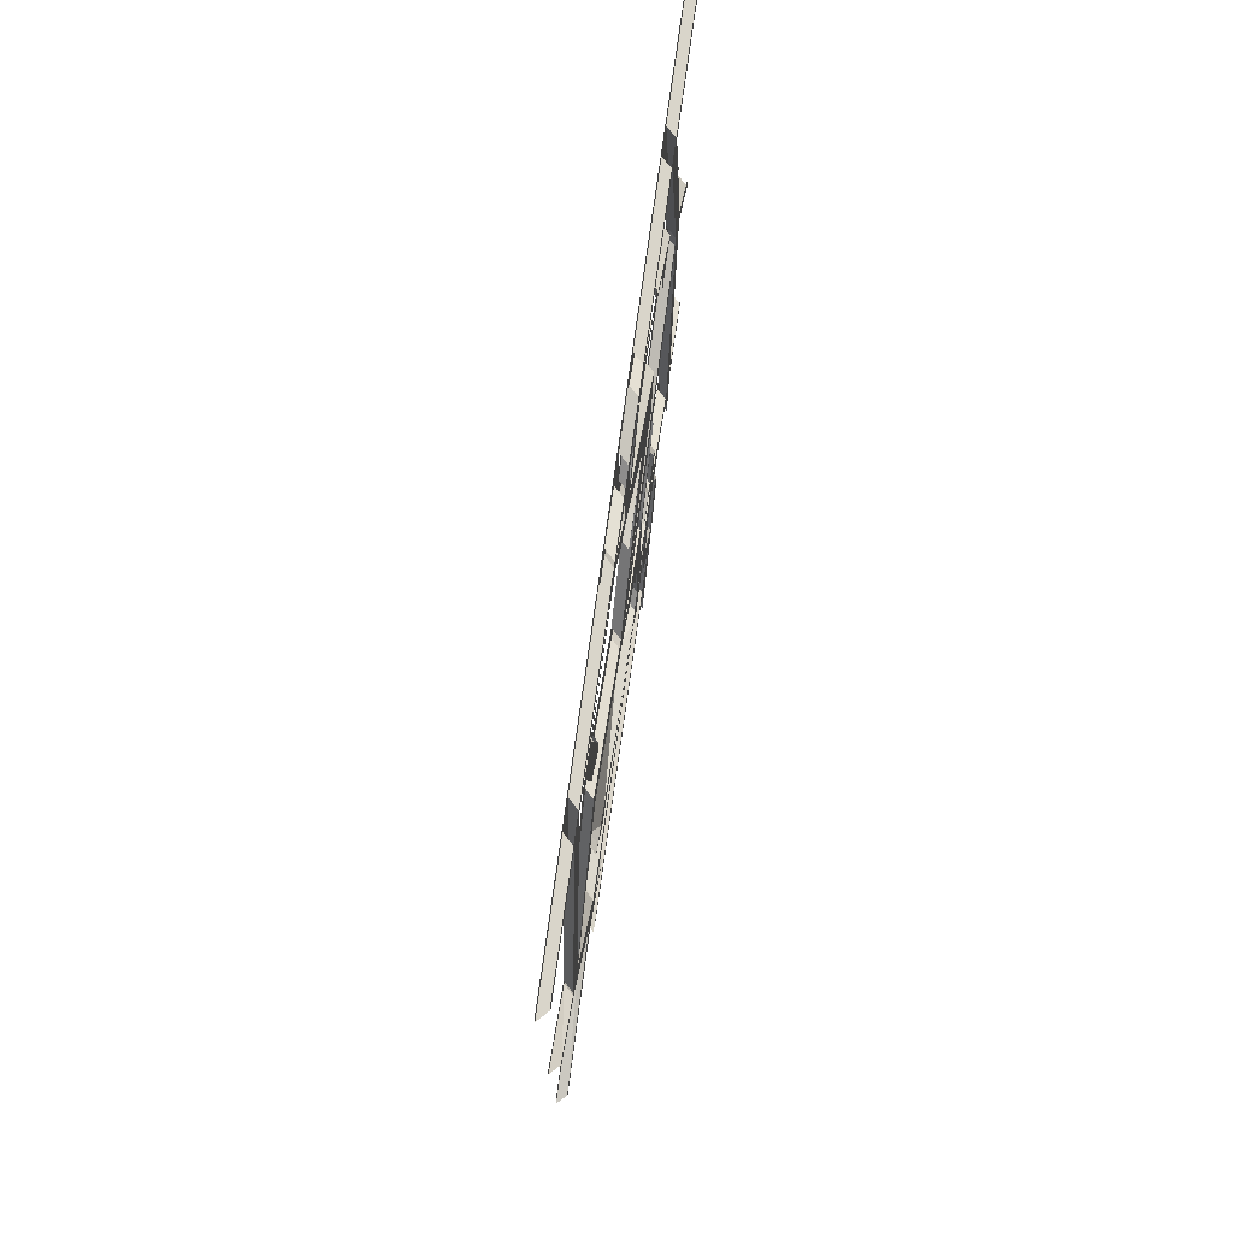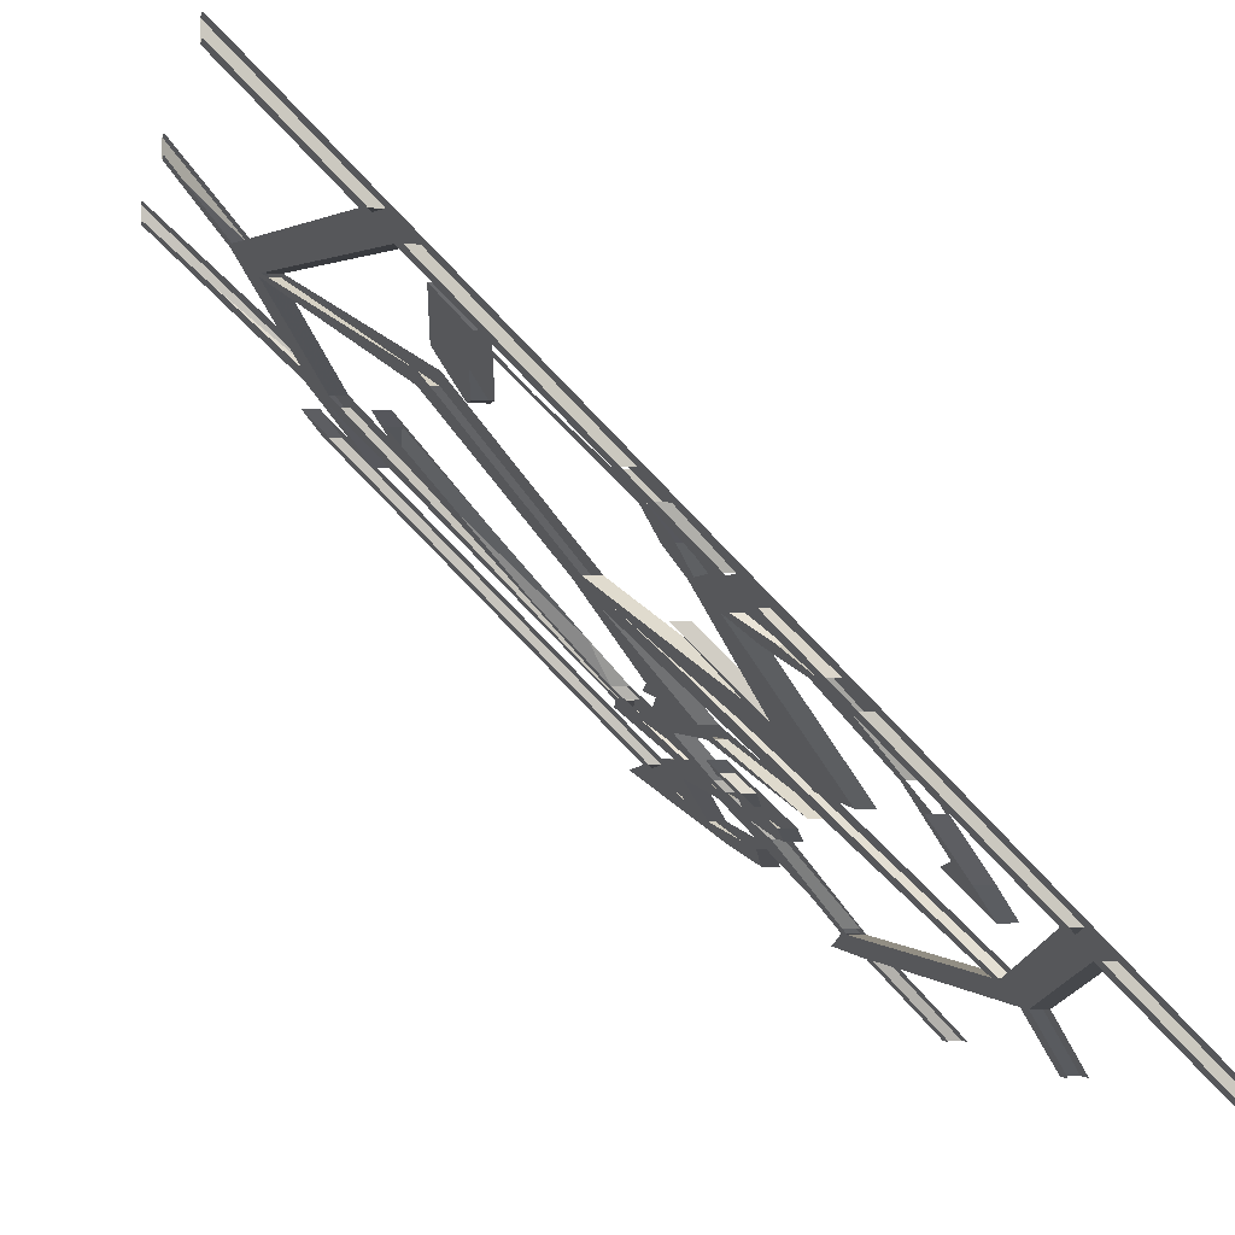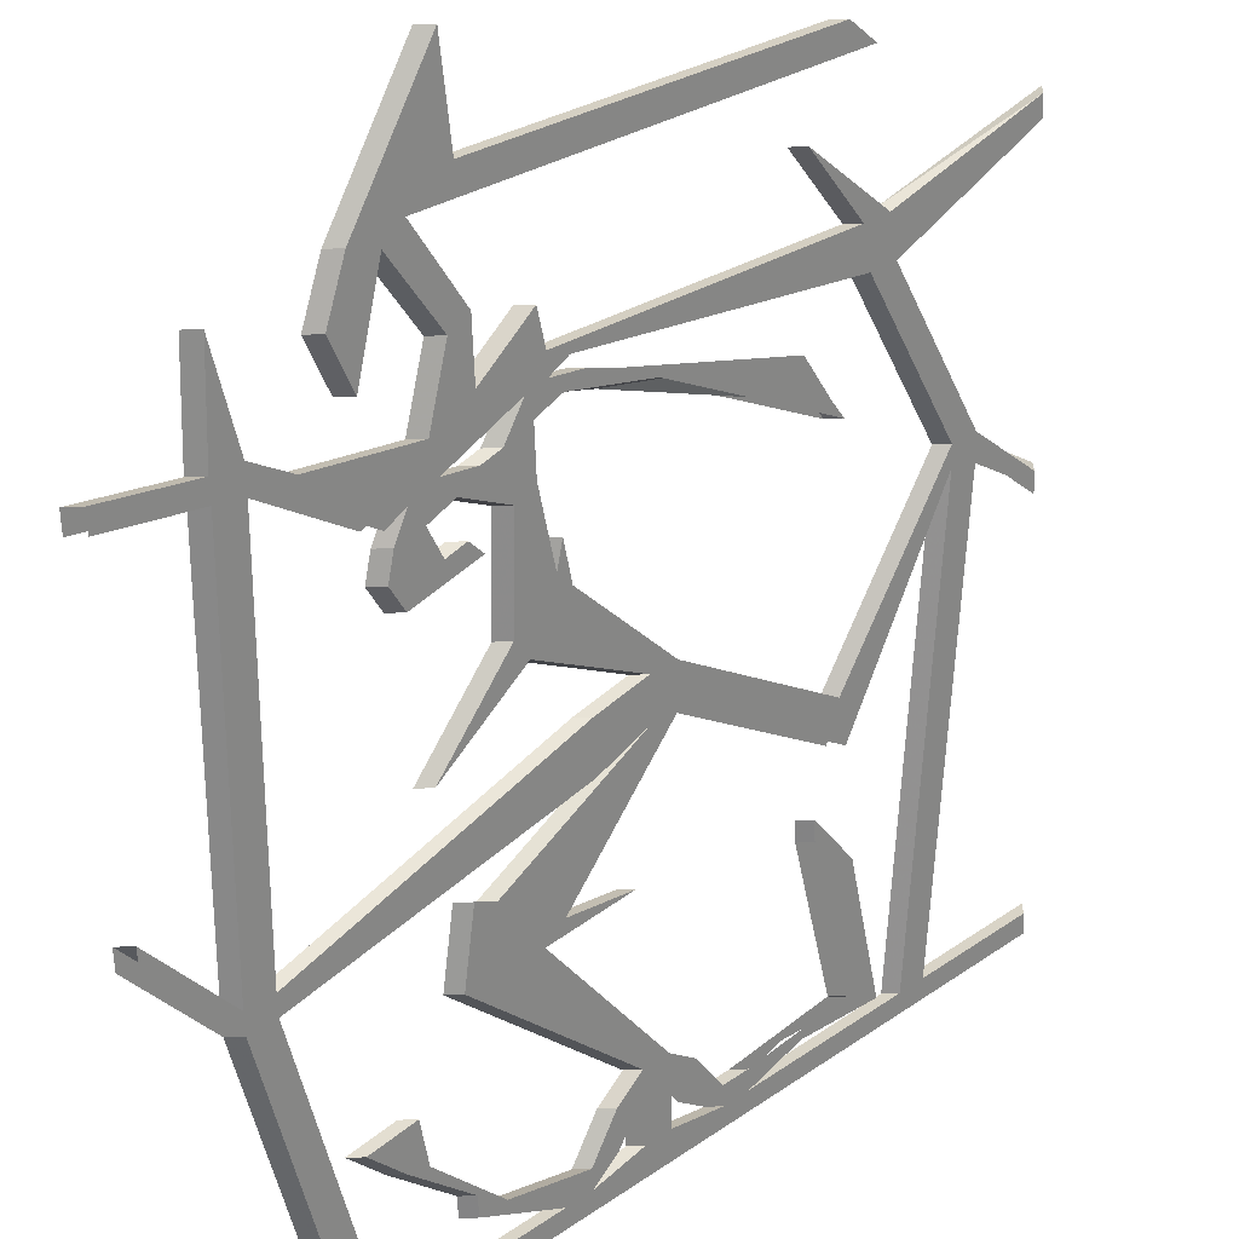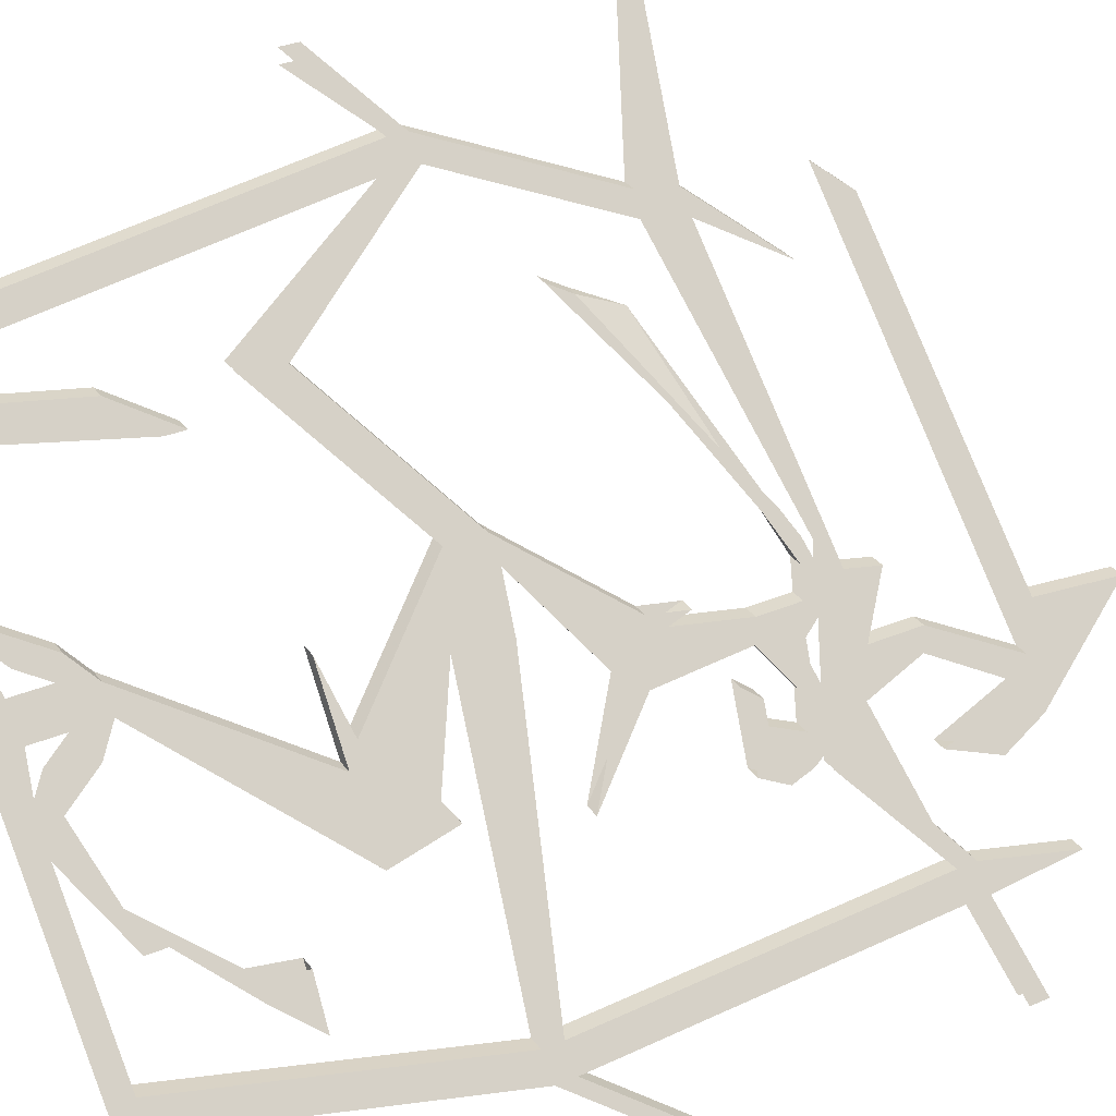
<metadata>
{"format":"obj","ext":"obj","renderer":"f3d","projection":"perspective","resolution":1024,"background":"white","views":[{"elev":74.5,"azim":52.9,"up":"+Y"},{"elev":-2.0,"azim":169.9,"up":"+Z"},{"elev":-61.1,"azim":1.9,"up":"+Z"},{"elev":32.6,"azim":-120.3,"up":"+Z"}]}
</metadata>
<code>
v -0.3359 -1.102 -0.3594
v -0.2266 -1.031 -0.25
v -0.1797 -1.07 -0.2031
v -0.3594 -1.102 -0.3594
v -0.25 -1.031 -0.25
v -0.3438 -1.133 -0.3672
v -0.3438 -1.102 -0.3672
v -0.2266 -0.9922 -0.25
v -0.2031 -1.008 -0.2266
v -0.1719 -1.023 -0.1953
v -0.0625 -1.109 -0.08594
v -0.1328 -1.102 -0.1562
v -0.1562 -1.172 -0.1797
v -0.1797 -1.172 -0.1797
v -0.2031 -1.07 -0.2031
v -0.08594 -1.109 -0.08594
v -0.1094 -1.07 -0.1094
v -0.1953 -1.023 -0.1953
v -0.2266 -1.008 -0.2266
v -0.25 -0.9922 -0.25
v -0.3672 -1.133 -0.3672
v -0.3906 -1.281 -0.3906
v -0.3672 -1.281 -0.3906
v -0.375 -1.133 -0.3984
v -0.375 -1.102 -0.3984
v -0.3594 -0.5312 -0.3828
v -0.3672 -1.102 -0.3672
v -0.3828 -0.5312 -0.3828
v -0.4141 -0.5312 -0.4141
v -0.3984 -1.102 -0.3984
v -0.07031 -1.164 -0.09375
v -0.1562 -1.102 -0.1562
v -0.1328 -1.188 -0.1562
v -0.2109 -1.289 -0.2344
v -0.2344 -1.289 -0.2344
v -0.2109 -1.312 -0.2109
v -0.1562 -1.188 -0.1562
v -0.09375 -1.164 -0.09375
v 0.2578 -1.094 0.2578
v 0.2656 -1.031 0.2656
v -0.0625 -1.094 -0.0625
v -0.08594 -1.078 -0.08594
v -0.1016 -1.039 -0.1016
v -0.1328 -1.023 -0.1328
v -0.08594 -1.07 -0.1094
v -0.1094 -1.023 -0.1328
v -0.07812 -1.039 -0.1016
v -0.0625 -1.078 -0.08594
v -0.1406 -1.352 -0.1641
v -0.1484 -1.492 -0.1719
v -0.2422 -1.305 -0.2656
v -0.1875 -1.312 -0.2109
v 0.2969 -1.297 0.2734
v 0.2656 -1.336 0.2422
v -0.1641 -1.352 -0.1641
v -0.1719 -1.492 -0.1719
v -0.2656 -1.305 -0.2656
v -0.2891 -1.227 -0.2891
v -0.2656 -1.227 -0.2891
v -0.2422 -1.148 -0.2656
v -0.2656 -1.148 -0.2656
v 0.2734 -1.297 0.2734
v 0.2422 -1.336 0.2422
v 0.03125 -0.6094 0.007812
v -0.1406 -0.4922 -0.1641
v -0.07031 -0.4219 -0.09375
v 0.0625 -0.6094 0.03906
v 0.03125 -0.6719 0.007812
v -0.03125 -0.5781 -0.05469
v -0.03125 -0.6562 -0.05469
v -0.3594 -0.5 -0.3828
v -0.3906 -0.5312 -0.4141
v -0.3906 -0.5 -0.4141
v -0.2812 -0.03125 -0.3047
v -0.3828 -0.5 -0.3828
v -0.3047 -0.03125 -0.3047
v -0.3359 -0.03125 -0.3359
v -0.4141 -0.5 -0.4141
v -0.05469 -0.5781 -0.05469
v -0.05469 -0.6562 -0.05469
v 0.007812 -0.6094 0.007812
v 0.007812 -0.6719 0.007812
v 0.03906 -0.6719 0.03906
v 0.03906 -0.6094 0.03906
v -0.1641 -0.4922 -0.1641
v -0.1875 -0.5078 -0.1875
v -0.1641 -0.5078 -0.1875
v -0.1797 -0.3984 -0.2031
v -0.09375 -0.3984 -0.1172
v 0.007812 -0.4062 -0.01562
v -0.09375 -0.4219 -0.09375
v 0.007812 -0.1562 -0.01562
v 0.03906 -0.1562 0.01562
v -0.1172 -0.3984 -0.1172
v -0.01562 -0.4062 -0.01562
v -0.2031 -0.3984 -0.2031
v 0.0625 -0.6719 0.03906
v -0.04688 -0.8281 -0.07031
v -0.09375 -0.7656 -0.1172
v 0.2578 -0.4375 0.2344
v 0.25 -0.5078 0.2266
v -0.07031 -0.8281 -0.07031
v -0.1094 -0.7969 -0.1328
v -0.1953 -0.6719 -0.2188
v -0.2188 -0.6719 -0.2188
v -0.1328 -0.7969 -0.1328
v -0.1172 -0.7656 -0.1172
v -0.08594 -0.8516 -0.08594
v -0.0625 -0.8516 -0.08594
v -0.05469 -0.8906 -0.07812
v -0.1016 -0.9688 -0.1016
v -0.07812 -0.9688 -0.1016
v -0.1016 -0.9531 -0.125
v -0.125 -0.9531 -0.125
v -0.1328 -1.016 -0.1562
v -0.1562 -1.016 -0.1562
v -0.03906 -1.094 -0.0625
v 0.2812 -1.094 0.2578
v 0.2188 -1.211 0.1953
v 0.1953 -1.211 0.1953
v 0.2891 -1.094 0.2891
v 0.2969 -1.031 0.2969
v 0.3672 -0.7656 0.3672
v 0.2891 -1.031 0.2656
v 0.3906 -0.7656 0.3672
v 0.4219 -0.7656 0.3984
v 0.3203 -1.031 0.2969
v 0.007812 -0.125 -0.01562
v 0.03906 -0.125 0.01562
v 0.07031 -0.125 0.04688
v 0.01562 -0.1562 0.01562
v -0.01562 -0.1562 -0.01562
v -0.02344 -0.125 -0.04688
v -0.02344 -0.0625 -0.04688
v -0.05469 -0.0625 -0.07812
v -0.05469 -0.03125 -0.07812
v -0.08594 -0.03125 -0.1094
v -0.07031 0 -0.09375
v 0.007812 -0.04688 -0.01562
v -0.07812 -0.03125 -0.07812
v -0.01562 -0.04688 -0.01562
v -0.09375 0 -0.09375
v -0.1094 -0.03125 -0.1094
v -0.07812 -0.0625 -0.07812
v -0.04688 -0.0625 -0.04688
v -0.04688 -0.125 -0.04688
v -0.01562 -0.125 -0.01562
v 0.01562 -0.125 0.01562
v 0.01562 -0.04688 0.01562
v 0.09375 0 0.09375
v 0.07812 -0.03125 0.07812
v 0.1094 -0.03125 0.1094
v 0.3047 0 0.3047
v 0.3047 -0.03125 0.3047
v 0.3359 -0.03125 0.3359
v 0.5 -0.03125 0.5
v 0.5 0 0.5
v 0.03906 -0.04688 0.01562
v 0.1172 0 0.09375
v 0.1016 -0.03125 0.07812
v -0.1484 -0.09375 -0.1719
v -0.1797 -0.09375 -0.2031
v -0.1719 -0.09375 -0.1719
v -0.2031 -0.09375 -0.2031
v -0.2031 -0.125 -0.2031
v -0.25 -0.2031 -0.25
v -0.2734 -0.2109 -0.2734
v -0.2578 -0.2734 -0.2578
v -0.3125 -0.2656 -0.3125
v -0.2344 -0.2734 -0.2578
v -0.2891 -0.2656 -0.3125
v -0.25 -0.2109 -0.2734
v -0.2266 -0.2031 -0.25
v -0.1797 -0.125 -0.2031
v 0.07031 -0.0625 0.04688
v 0.1016 -0.0625 0.07812
v 0.07812 -0.0625 0.07812
v 0.04688 -0.125 0.04688
v 0.04688 -0.0625 0.04688
v 0.1094 -0.0625 0.1094
v 0.2344 -0.07812 0.2344
v 0.2734 -0.04688 0.2734
v 0.2578 -0.07812 0.2344
v 0.2969 -0.04688 0.2734
v 0.1328 -0.0625 0.1094
v 0.1328 -0.03125 0.1094
v 0.3281 -0.03125 0.3047
v 0.3906 -0.7344 0.3672
v 0.3672 -0.7344 0.3672
v 0.3984 -0.7344 0.3984
v 0.4219 -0.7344 0.3984
v 0.3594 -0.03125 0.3359
v 0.5 -0.03125 0.4766
v 0.2656 -0.2734 0.2422
v 0.2188 -0.3281 0.1953
v 0.2188 -0.3594 0.1953
v 0.1953 -0.3281 0.1953
v 0.1953 -0.3594 0.1953
v 0.2422 -0.2734 0.2422
v 0.3281 0 0.3047
v 0.2266 -0.5078 0.2266
v 0.2344 -0.4375 0.2344
v 0.3984 -0.7656 0.3984
v 0.5 -0.6406 0.5
v 0.5 -0.6719 0.5
v 0.5 -0.6719 0.4766
v 0.5 -0.6406 0.4766
v 0.5 0 0.4766
v 0.3125 -1.094 0.2891
v 0.5 -1.156 0.4766
v 0.5 -1.125 0.4766
v -0.2812 0 -0.3047
v -0.5 -0.6719 -0.5
v -0.4766 -0.6719 -0.5
v -0.4766 -0.6406 -0.5
v -0.3125 -0.03125 -0.3359
v -0.4766 -0.03125 -0.5
v -0.4766 0 -0.5
v -0.4766 -1.125 -0.5
v -0.4766 -1.156 -0.5
v -0.5 -1.156 -0.5
v -0.3984 -1.133 -0.3984
v -0.5 -1.125 -0.5
v -0.5 -0.03125 -0.5
v -0.1797 -0.9922 -0.1797
v -0.1562 -0.9922 -0.1797
v -0.07812 -0.8906 -0.07812
v 0.5 -1.156 0.5
v 0.5 -1.125 0.5
v -0.3047 0 -0.3047
v -0.5 0 -0.5
v -0.5 -0.6406 -0.5
v -0.04688 -1.055 -0.07031
v -0.07031 -1.055 -0.07031
v -0.01562 -1.031 -0.01562
v 0.2109 -0.9688 0.1875
v 0.007812 -1.055 -0.01562
v -0.02344 -1.07 -0.04688
v 0.2188 -0.8984 0.2188
v 0.2422 -0.8984 0.2188
v 0.03906 -1.031 0.01562
v -0.01562 -1.055 -0.01562
v -0.04688 -1.07 -0.04688
v 0.01562 -1.031 0.01562
v 0.2344 -0.8672 0.2344
v 0.2578 -0.8672 0.2344
v -0.2109 -0.9766 -0.2109
v -0.2422 -0.9688 -0.2422
v -0.2188 -0.9688 -0.2422
v -0.1875 -0.9766 -0.2109
v -0.25 -0.9297 -0.25
v -0.2266 -0.9297 -0.25
v -0.1719 -0.9297 -0.1953
v -0.1953 -0.9297 -0.1953
v -0.2344 -0.8906 -0.2344
v -0.2109 -0.8906 -0.2344
v -0.1484 -0.9375 -0.1719
v -0.1719 -0.9375 -0.1719
v -0.1562 -0.9141 -0.1562
v -0.1328 -0.9141 -0.1562
f 1 2 3
f 1 3 4
f 1 4 2
f 2 4 5
f 2 5 6
f 2 6 7
f 2 7 8
f 2 8 9
f 2 9 10
f 2 10 11
f 2 11 12
f 2 12 3
f 3 12 13
f 3 13 14
f 3 14 15
f 3 15 4
f 4 15 5
f 5 15 16
f 5 16 17
f 5 17 18
f 5 18 19
f 5 19 20
f 5 20 21
f 5 21 6
f 6 21 22
f 6 22 23
f 6 23 24
f 6 24 7
f 7 24 25
f 7 25 26
f 7 26 27
f 27 26 28
f 27 28 29
f 27 29 30
f 27 30 21
f 27 21 20
f 12 11 31
f 12 31 32
f 12 32 33
f 12 33 13
f 13 33 34
f 13 34 14
f 14 34 35
f 14 35 36
f 14 36 37
f 14 37 15
f 15 37 32
f 15 32 16
f 16 32 38
f 16 38 31
f 16 31 11
f 16 11 39
f 16 39 40
f 16 40 41
f 16 41 42
f 16 42 17
f 17 42 43
f 17 43 44
f 17 44 45
f 45 44 46
f 45 46 47
f 45 47 48
f 45 48 11
f 45 11 10
f 49 50 51
f 49 51 52
f 49 52 53
f 49 53 54
f 49 54 55
f 49 55 56
f 49 56 50
f 50 56 57
f 50 57 51
f 51 57 58
f 51 58 59
f 51 59 34
f 51 34 52
f 52 34 33
f 52 33 36
f 36 33 37
f 37 33 32
f 59 60 34
f 60 59 61
f 61 59 58
f 61 58 35
f 35 58 57
f 35 57 55
f 35 55 36
f 36 55 62
f 62 55 63
f 62 63 53
f 53 63 54
f 54 63 55
f 64 65 66
f 64 66 67
f 64 67 68
f 64 68 69
f 69 68 70
f 69 70 71
f 71 70 26
f 71 26 72
f 71 72 73
f 71 73 74
f 71 74 75
f 75 74 76
f 75 76 77
f 75 77 78
f 75 78 28
f 75 28 79
f 79 28 80
f 79 80 81
f 81 80 82
f 81 82 83
f 81 83 84
f 81 84 85
f 81 85 64
f 64 85 65
f 65 85 86
f 65 86 87
f 65 87 88
f 65 88 89
f 65 89 66
f 66 89 90
f 66 90 91
f 66 91 84
f 66 84 67
f 88 92 93
f 88 93 89
f 89 93 94
f 89 94 95
f 89 95 90
f 90 95 91
f 91 95 94
f 91 94 96
f 91 96 85
f 91 85 84
f 97 98 99
f 97 99 68
f 97 68 67
f 97 67 100
f 97 100 101
f 97 101 83
f 97 83 102
f 97 102 98
f 99 103 104
f 104 103 105
f 105 103 106
f 105 106 107
f 107 106 108
f 107 108 102
f 107 102 82
f 107 82 99
f 99 82 68
f 68 82 80
f 68 80 70
f 70 80 28
f 70 28 26
f 98 109 103
f 98 103 99
f 110 109 98
f 109 110 108
f 109 108 111
f 109 111 112
f 109 112 113
f 109 113 103
f 103 113 106
f 106 113 114
f 106 114 111
f 106 111 108
f 115 113 112
f 115 112 46
f 115 46 116
f 115 116 114
f 115 114 113
f 11 48 117
f 11 117 118
f 11 118 39
f 39 118 119
f 39 119 120
f 39 120 121
f 39 121 40
f 40 121 122
f 40 122 123
f 40 123 124
f 124 123 125
f 124 125 126
f 124 126 127
f 124 127 118
f 124 118 117
f 92 128 129
f 92 129 93
f 93 129 130
f 93 130 131
f 93 131 94
f 94 131 132
f 94 132 96
f 96 132 88
f 96 88 87
f 96 87 86
f 96 86 85
f 128 92 133
f 128 133 134
f 134 133 135
f 134 135 136
f 136 135 137
f 136 137 138
f 136 138 139
f 136 139 140
f 140 139 141
f 140 141 142
f 140 142 143
f 140 143 144
f 140 144 145
f 145 144 146
f 145 146 147
f 147 146 132
f 147 132 131
f 147 131 148
f 147 148 141
f 141 148 149
f 141 149 142
f 142 149 150
f 150 149 151
f 150 151 152
f 150 152 153
f 153 152 154
f 153 154 155
f 153 155 156
f 153 156 157
f 158 129 128
f 158 128 139
f 158 139 159
f 158 159 160
f 158 160 149
f 149 160 151
f 161 162 137
f 161 137 135
f 161 135 163
f 163 135 144
f 163 144 143
f 163 143 164
f 163 164 165
f 163 165 166
f 166 165 167
f 166 167 168
f 168 167 169
f 168 169 170
f 170 169 171
f 170 171 172
f 170 172 173
f 173 172 174
f 173 174 161
f 161 174 162
f 162 174 164
f 164 174 165
f 165 174 167
f 167 174 172
f 167 172 171
f 167 171 169
f 129 175 130
f 130 175 176
f 130 176 177
f 130 177 178
f 130 178 131
f 131 178 148
f 148 178 179
f 179 178 177
f 179 177 151
f 151 177 152
f 152 177 180
f 152 180 181
f 181 180 182
f 181 182 183
f 183 182 184
f 183 184 185
f 183 185 186
f 186 185 176
f 186 176 160
f 186 160 159
f 186 159 187
f 186 187 152
f 152 187 154
f 154 187 188
f 154 188 189
f 154 189 190
f 154 190 155
f 155 190 191
f 155 191 192
f 155 192 193
f 155 193 156
f 175 160 176
f 184 194 183
f 184 183 185
f 194 195 183
f 195 194 196
f 195 196 197
f 197 196 198
f 197 198 199
f 197 199 181
f 181 199 182
f 181 182 180
f 159 139 138
f 159 200 187
f 187 200 192
f 187 192 188
f 188 192 191
f 188 191 125
f 188 125 100
f 100 125 101
f 101 125 201
f 101 201 83
f 83 201 84
f 84 201 202
f 202 201 189
f 189 201 123
f 189 123 203
f 189 203 190
f 190 203 204
f 204 203 205
f 205 203 206
f 206 203 126
f 206 126 191
f 206 191 207
f 192 200 208
f 192 208 193
f 209 119 118
f 209 118 127
f 209 127 210
f 209 210 121
f 209 121 120
f 209 120 119
f 125 191 126
f 210 127 211
f 137 74 212
f 137 212 138
f 25 72 26
f 72 25 30
f 72 30 29
f 72 29 213
f 72 213 214
f 72 214 215
f 72 215 73
f 73 216 74
f 74 216 212
f 212 216 217
f 212 217 218
f 219 25 24
f 219 24 220
f 220 24 221
f 221 24 222
f 221 222 30
f 221 30 223
f 216 77 224
f 216 224 217
f 137 143 76
f 137 76 74
f 146 144 135
f 146 135 133
f 146 133 92
f 146 92 132
f 132 92 88
f 194 184 182
f 194 182 199
f 194 199 198
f 194 198 196
f 185 180 177
f 185 177 176
f 78 77 216
f 78 216 73
f 125 123 201
f 127 126 203
f 127 203 122
f 122 203 123
f 112 111 44
f 112 44 46
f 46 44 116
f 116 44 114
f 116 114 225
f 116 225 18
f 116 18 115
f 115 18 10
f 115 10 226
f 115 226 113
f 113 226 114
f 114 226 225
f 110 227 108
f 108 227 102
f 23 22 222
f 23 222 24
f 210 228 121
f 121 228 229
f 121 229 122
f 31 38 32
f 57 56 55
f 82 102 83
f 44 111 114
f 111 44 43
f 111 43 112
f 112 43 47
f 112 47 46
f 142 230 76
f 142 76 143
f 77 230 231
f 77 231 224
f 222 22 21
f 222 21 30
f 28 78 29
f 29 78 213
f 213 78 232
f 76 230 77
f 233 234 235
f 233 235 236
f 233 236 237
f 233 237 238
f 233 238 48
f 233 48 47
f 236 235 239
f 236 239 240
f 236 240 241
f 236 241 237
f 237 241 242
f 237 242 243
f 237 243 238
f 238 243 42
f 238 42 48
f 243 242 234
f 243 234 42
f 42 234 43
f 242 235 234
f 235 242 244
f 235 244 239
f 239 244 245
f 239 245 240
f 240 245 246
f 240 246 241
f 242 241 244
f 225 19 18
f 19 225 247
f 19 247 248
f 19 248 9
f 9 248 249
f 9 249 250
f 9 250 226
f 9 226 10
f 247 251 248
f 248 251 249
f 249 251 252
f 249 252 250
f 250 252 253
f 250 253 247
f 247 253 254
f 247 254 251
f 251 254 255
f 251 255 252
f 252 255 256
f 252 256 253
f 253 256 257
f 253 257 254
f 254 257 258
f 254 258 255
f 255 258 259
f 259 258 260
f 260 258 257
f 260 257 256

</code>
